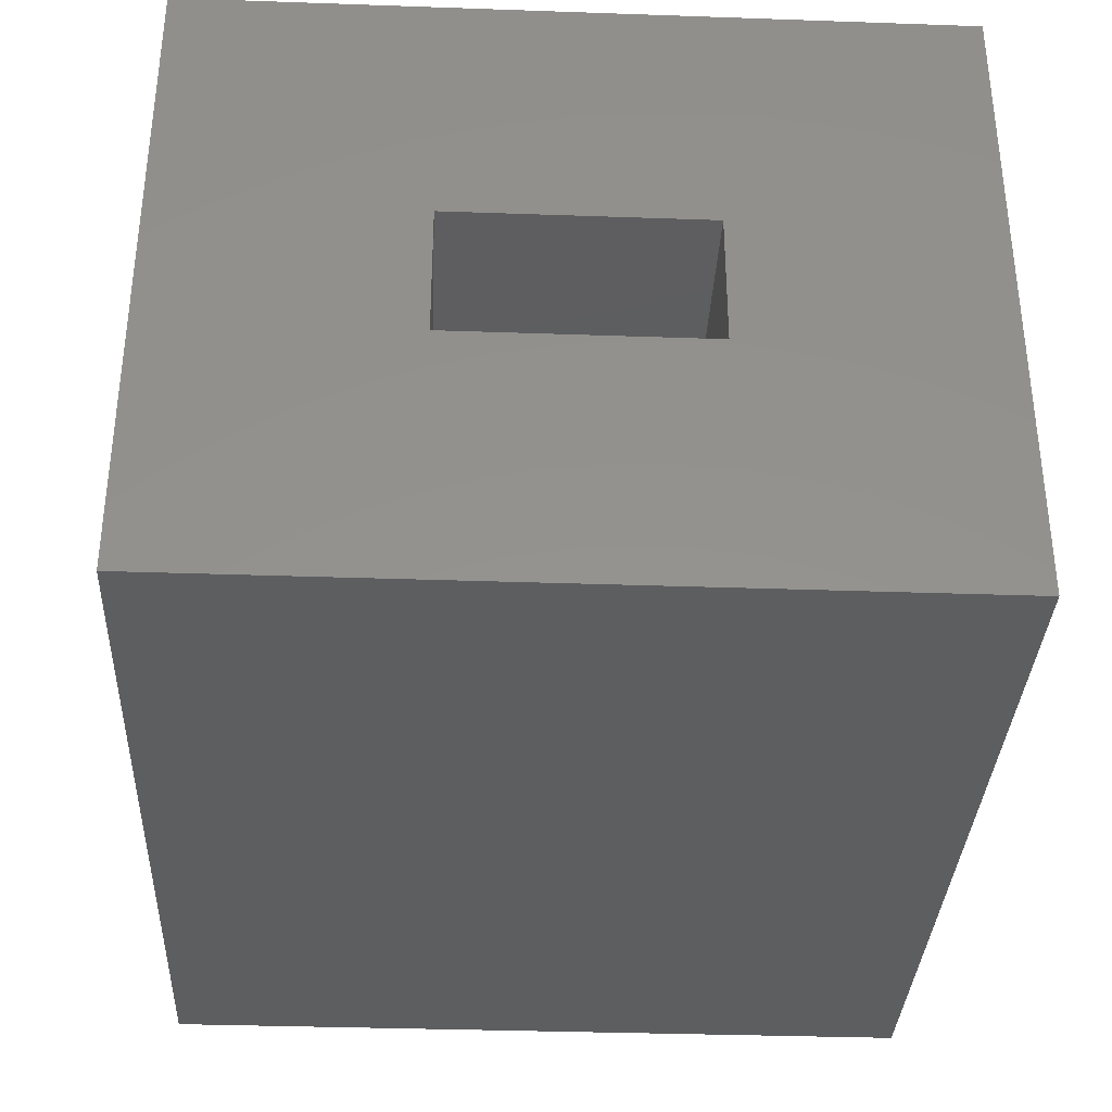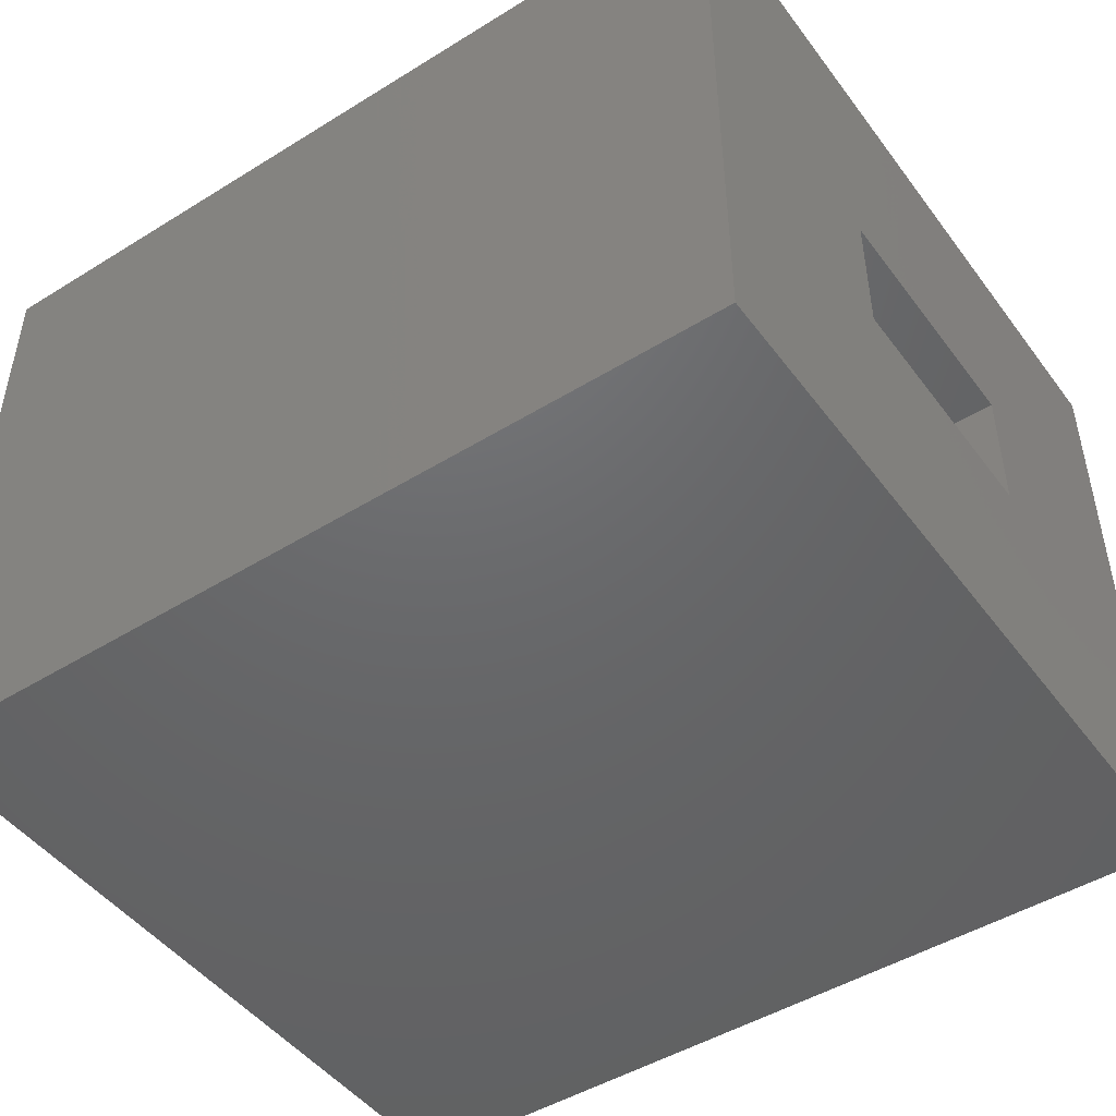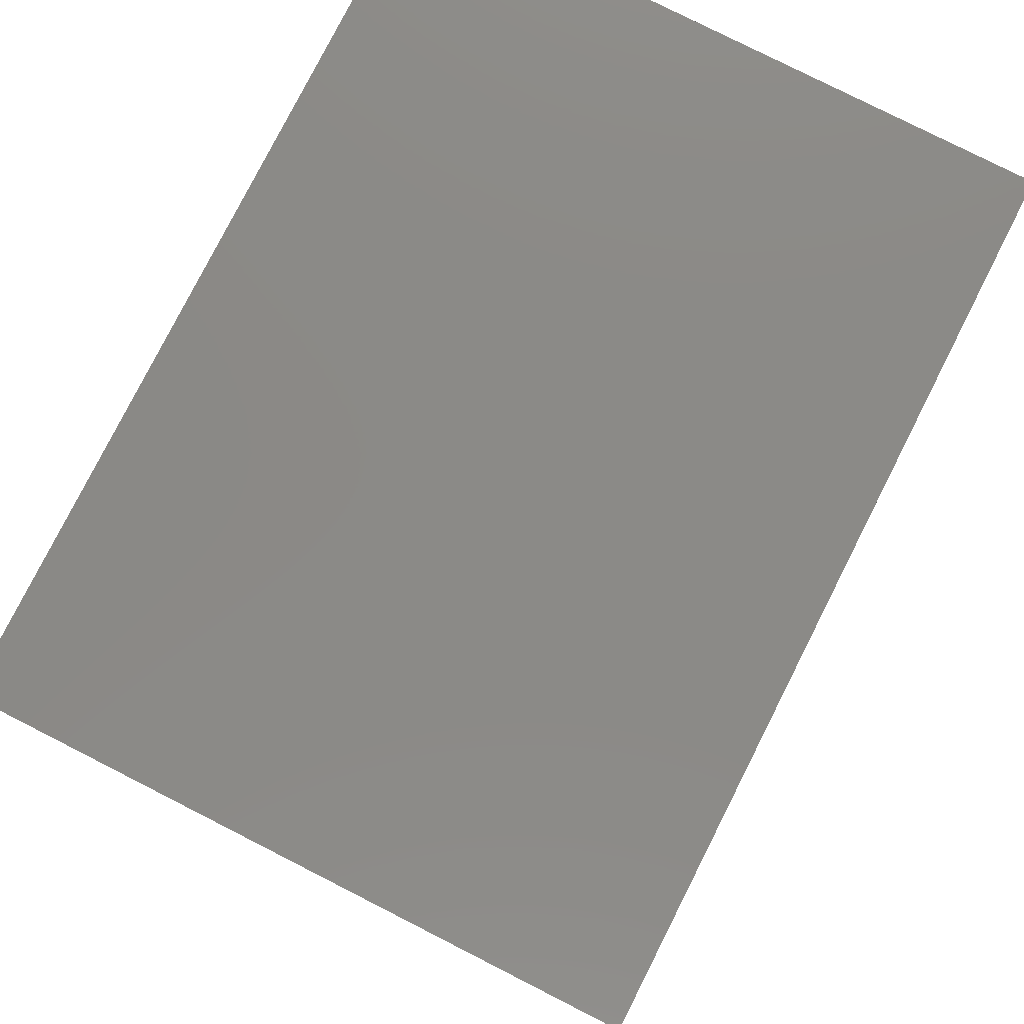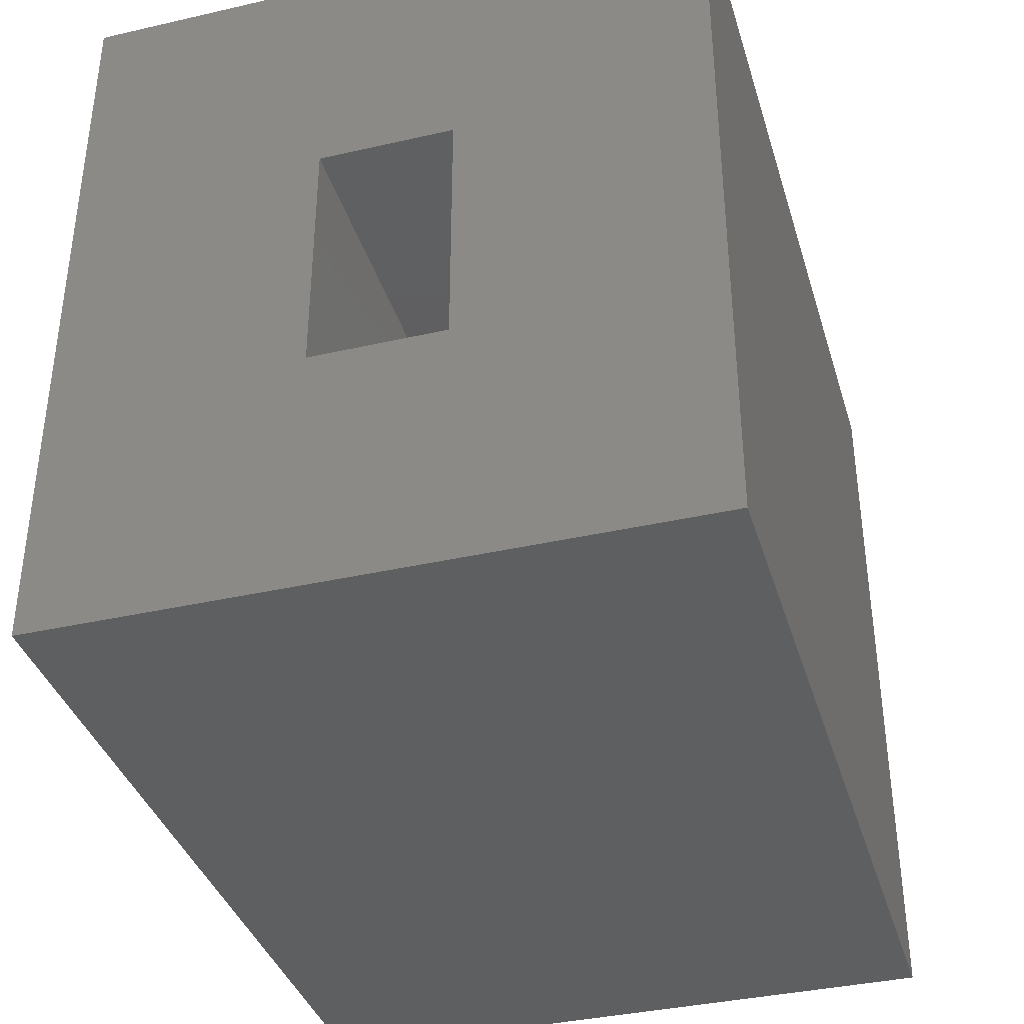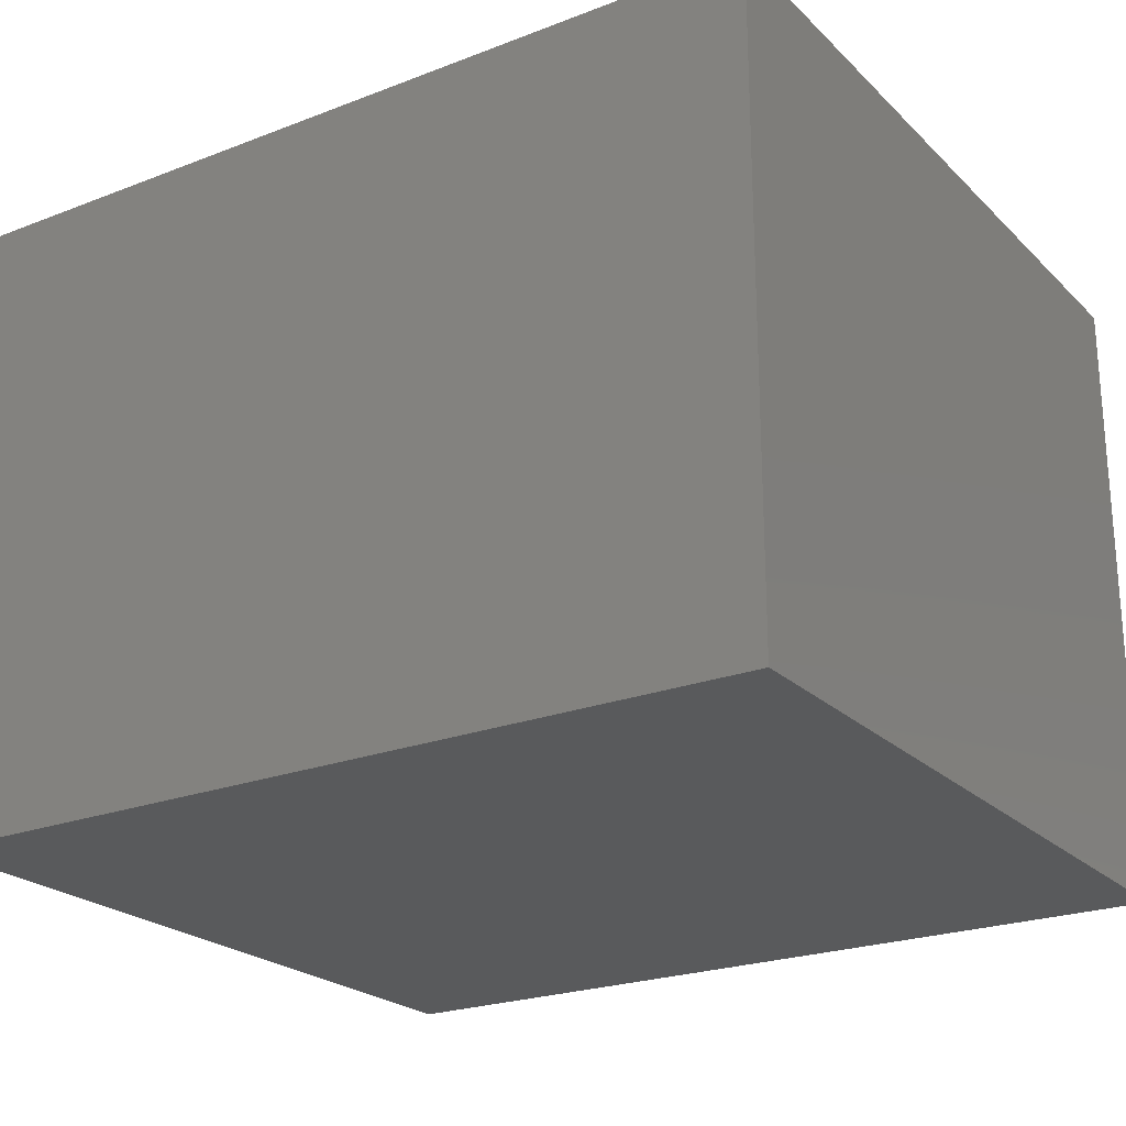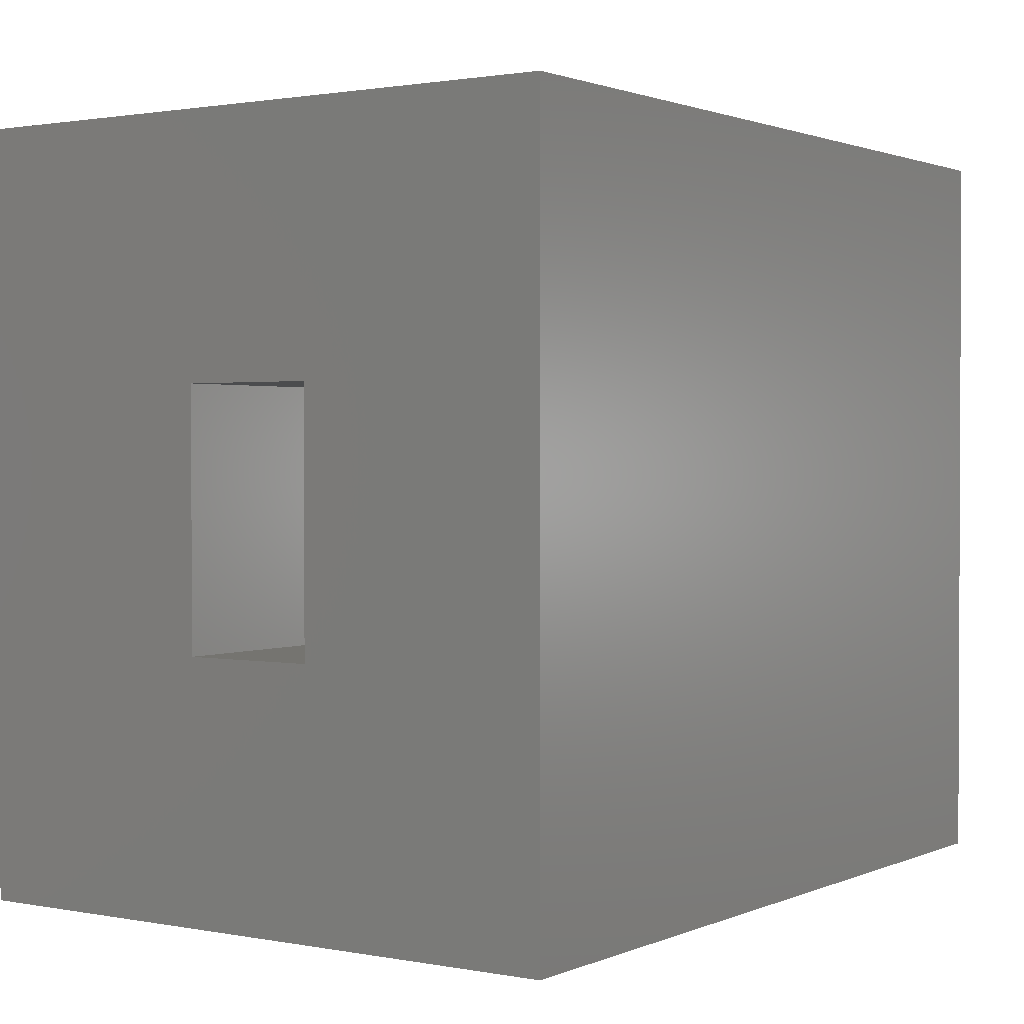
<metadata>
{"format":"stl","ext":"stl","renderer":"f3d","projection":"perspective","resolution":1024,"background":"white","views":[{"elev":-34.5,"azim":87.3,"up":"+Y"},{"elev":-47.4,"azim":34.9,"up":"+Y"},{"elev":79.2,"azim":116.9,"up":"+Z"},{"elev":-37.5,"azim":106.3,"up":"+Z"},{"elev":-23.2,"azim":-147.0,"up":"+Y"},{"elev":1.4,"azim":124.3,"up":"+Z"}]}
</metadata>
<code>
# stl→obj: 16 verts, 28 faces
v 0.75 0.6104 -0.0625
v 0.75 0.4464 0.1016
v 0.75 0.1953 -0.0625
v 0.75 0.3594 0.1016
v 0.75 0.1953 0.4297
v 0.75 0.3594 0.2656
v 0.75 0.6104 0.4297
v 0.75 0.4464 0.2656
v 0.3594 0.3594 0.2656
v 0.3594 0.3594 0.1016
v 0.3594 0.4464 0.2656
v 0.3594 0.4464 0.1016
v 0.1953 0.1953 0.4297
v 0.1953 0.1953 -0.0625
v 0.1953 0.6104 0.4297
v 0.1953 0.6104 -0.0625
f 1 2 3
f 3 2 4
f 3 4 5
f 5 4 6
f 5 6 7
f 7 6 8
f 7 8 1
f 1 8 2
f 9 6 10
f 10 6 4
f 8 11 2
f 2 11 12
f 12 10 2
f 2 10 4
f 11 8 9
f 9 8 6
f 13 14 5
f 5 14 3
f 7 1 15
f 15 1 16
f 16 14 15
f 15 14 13
f 16 1 14
f 14 1 3
f 15 13 7
f 7 13 5
f 12 11 10
f 10 11 9

</code>
